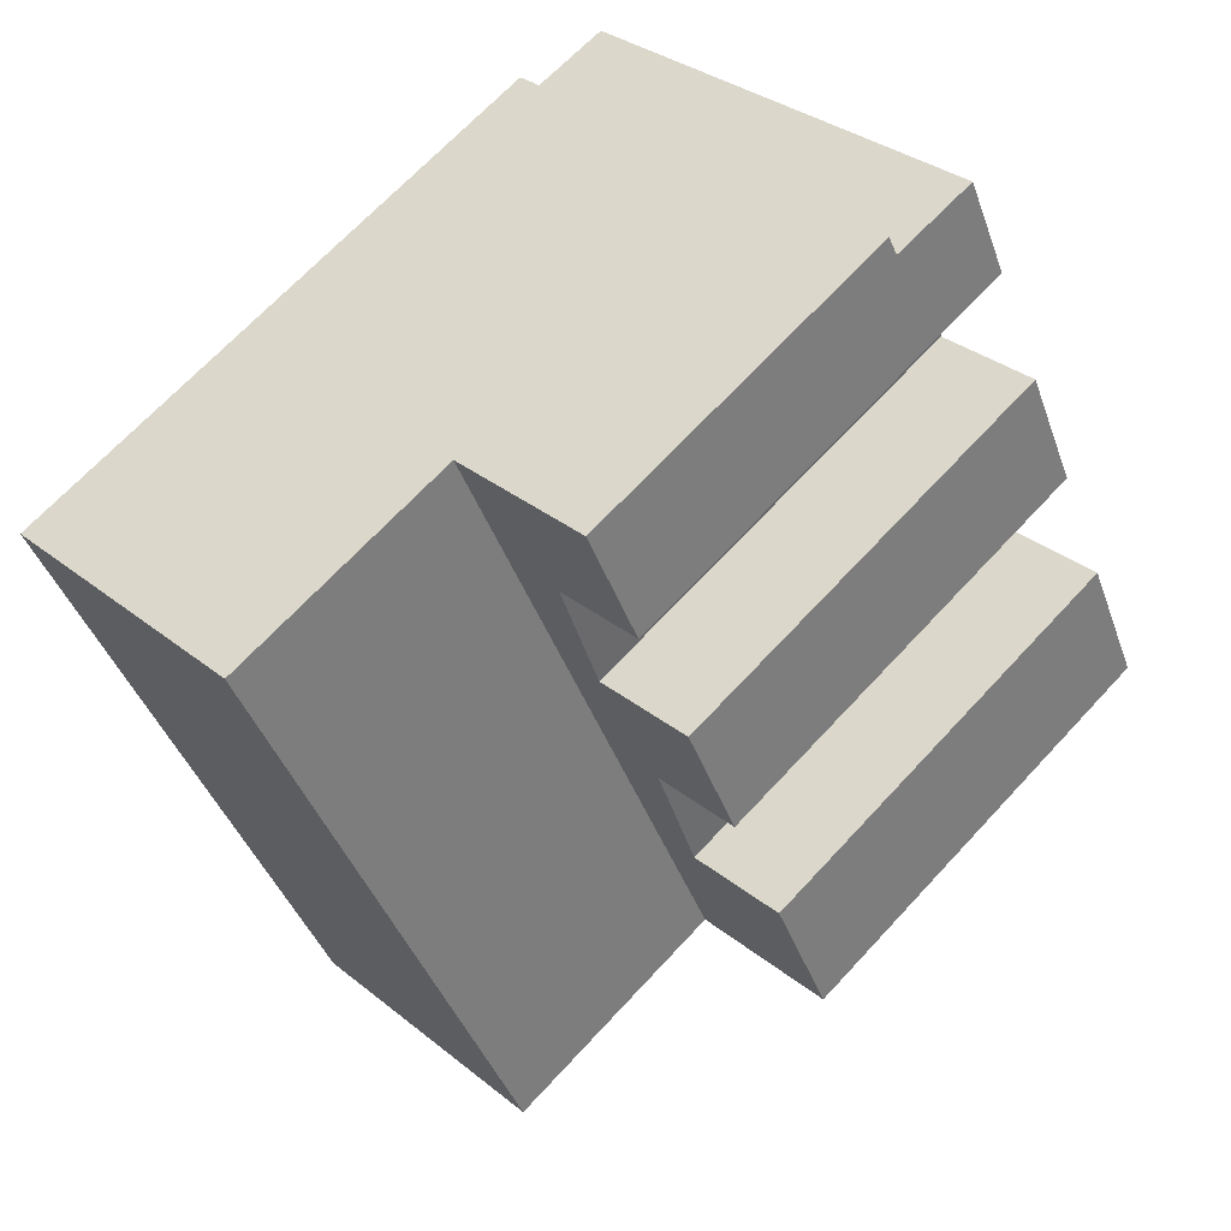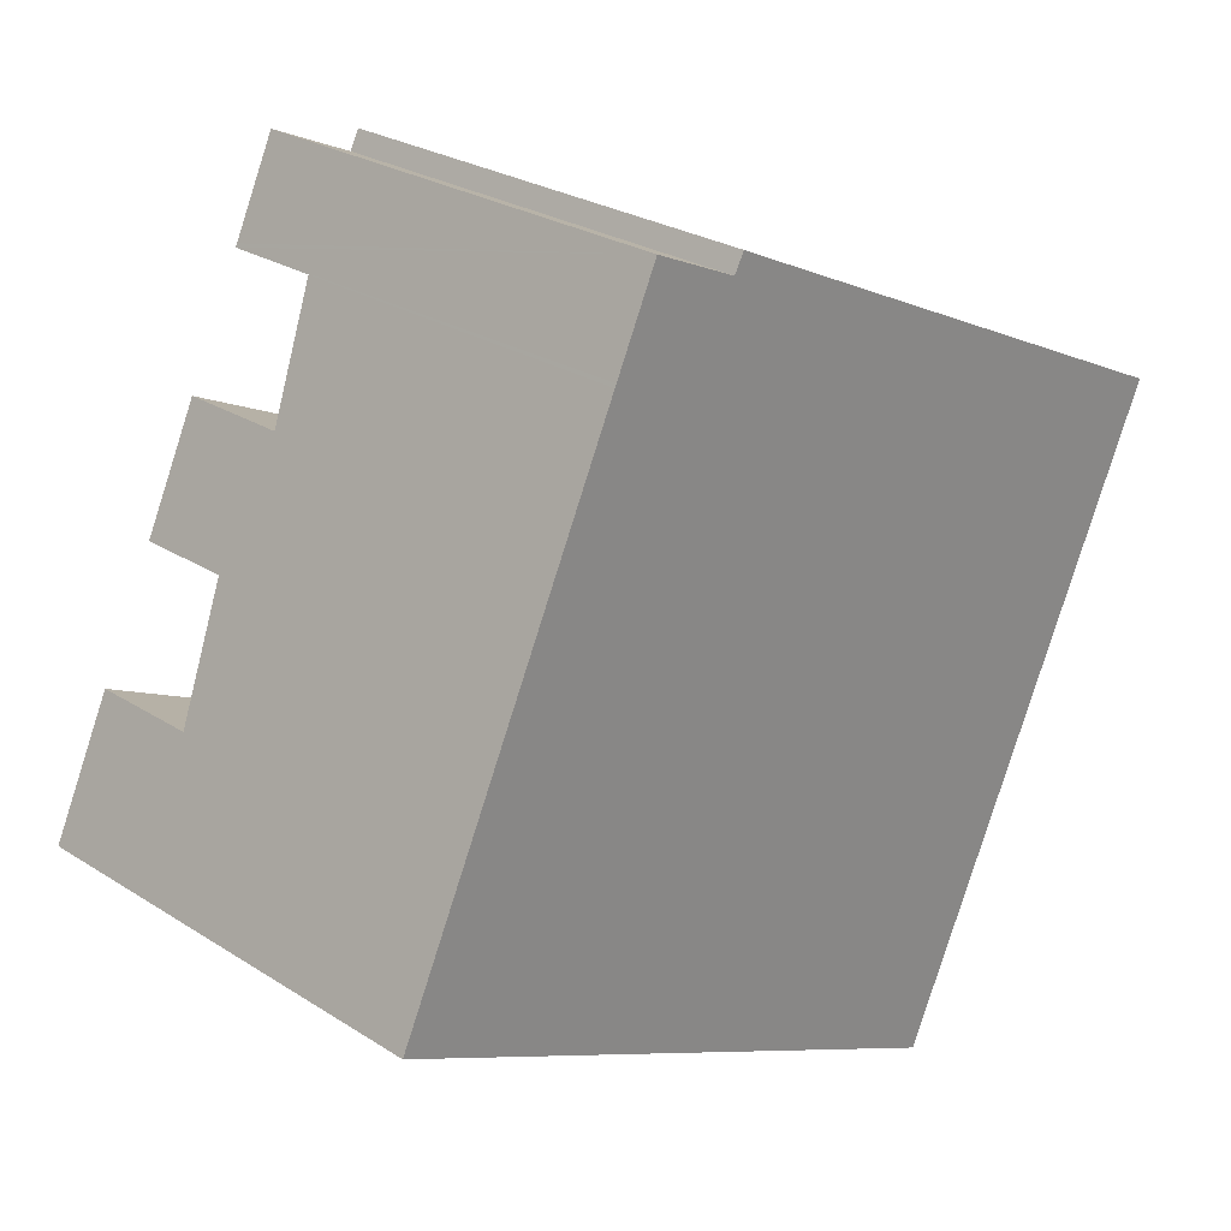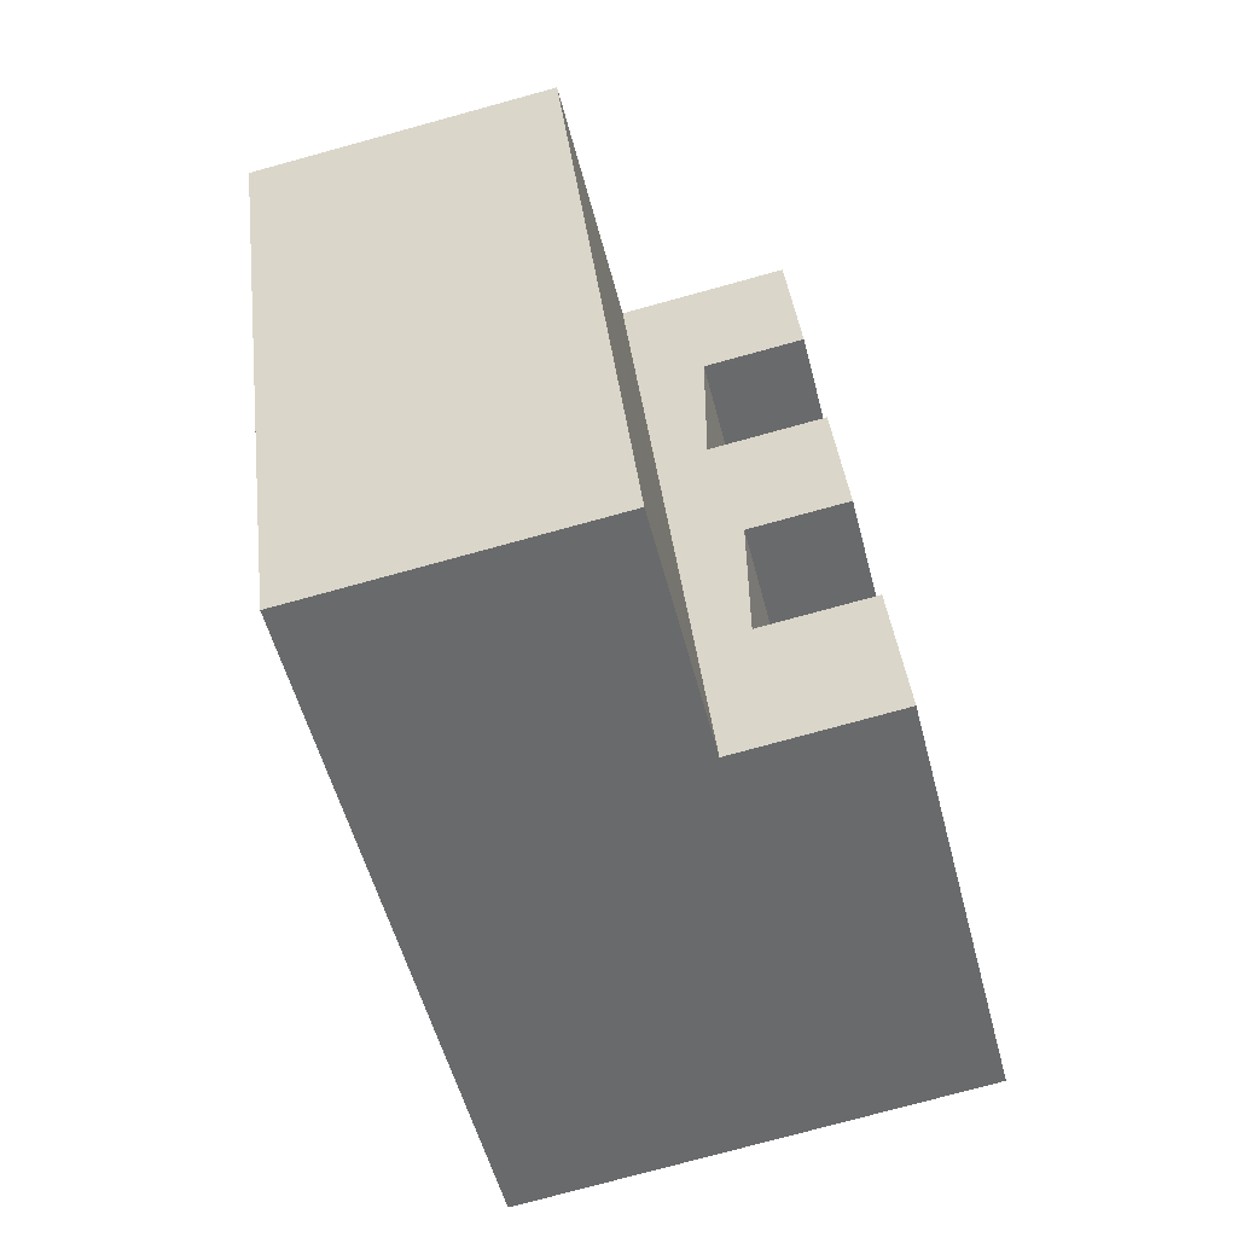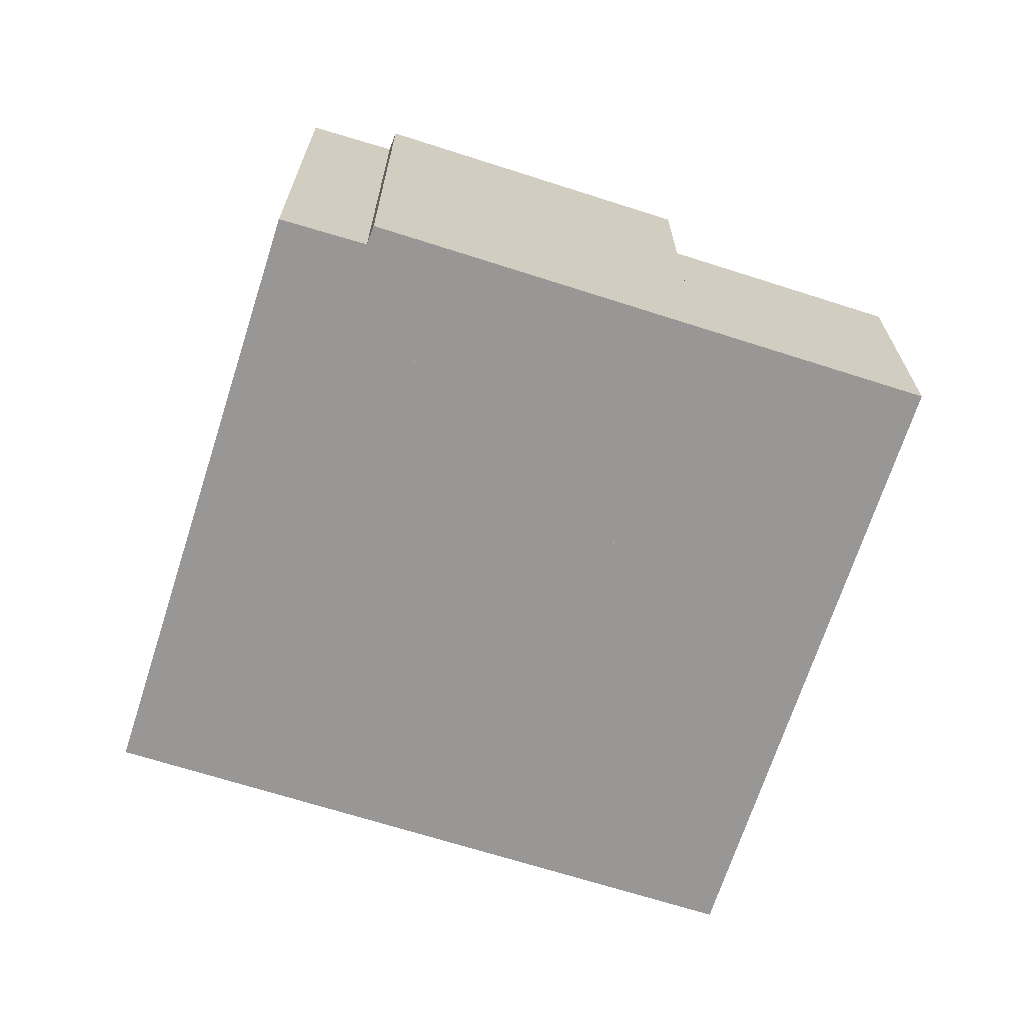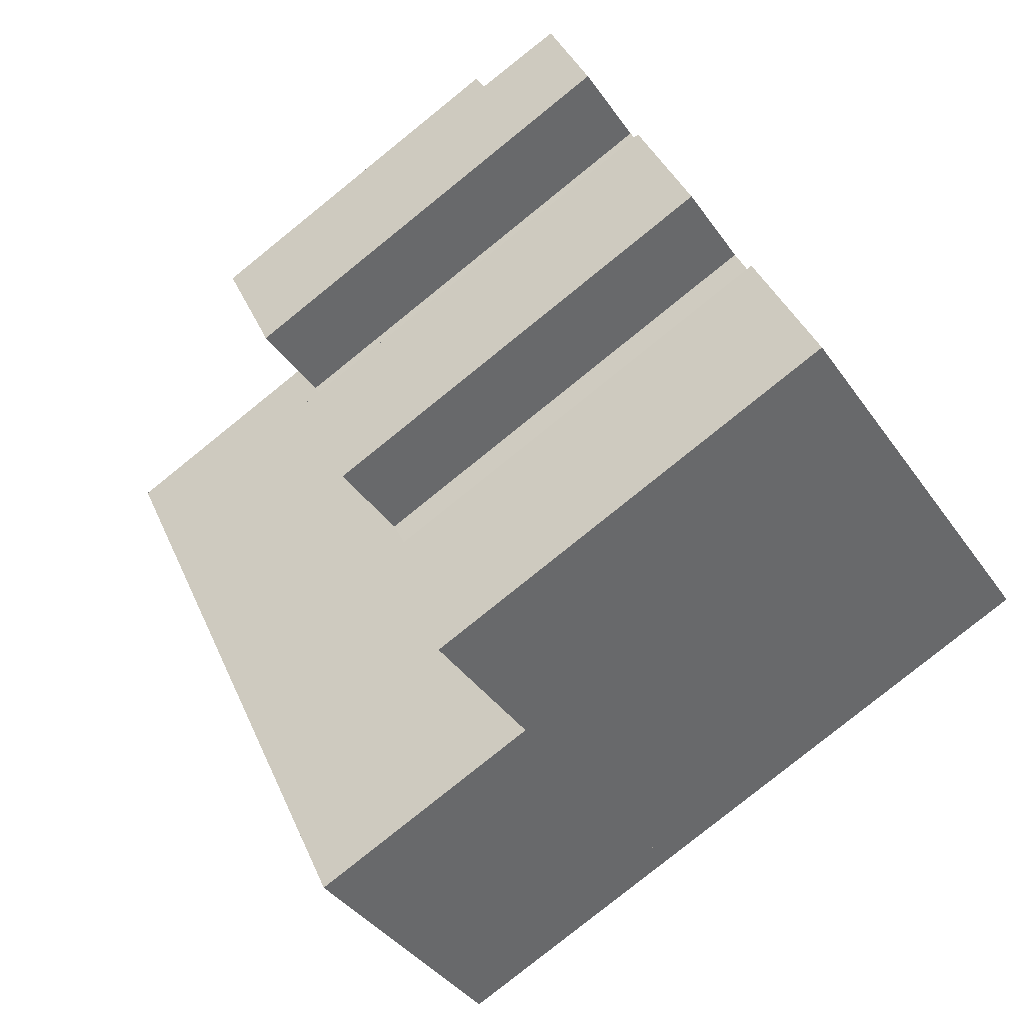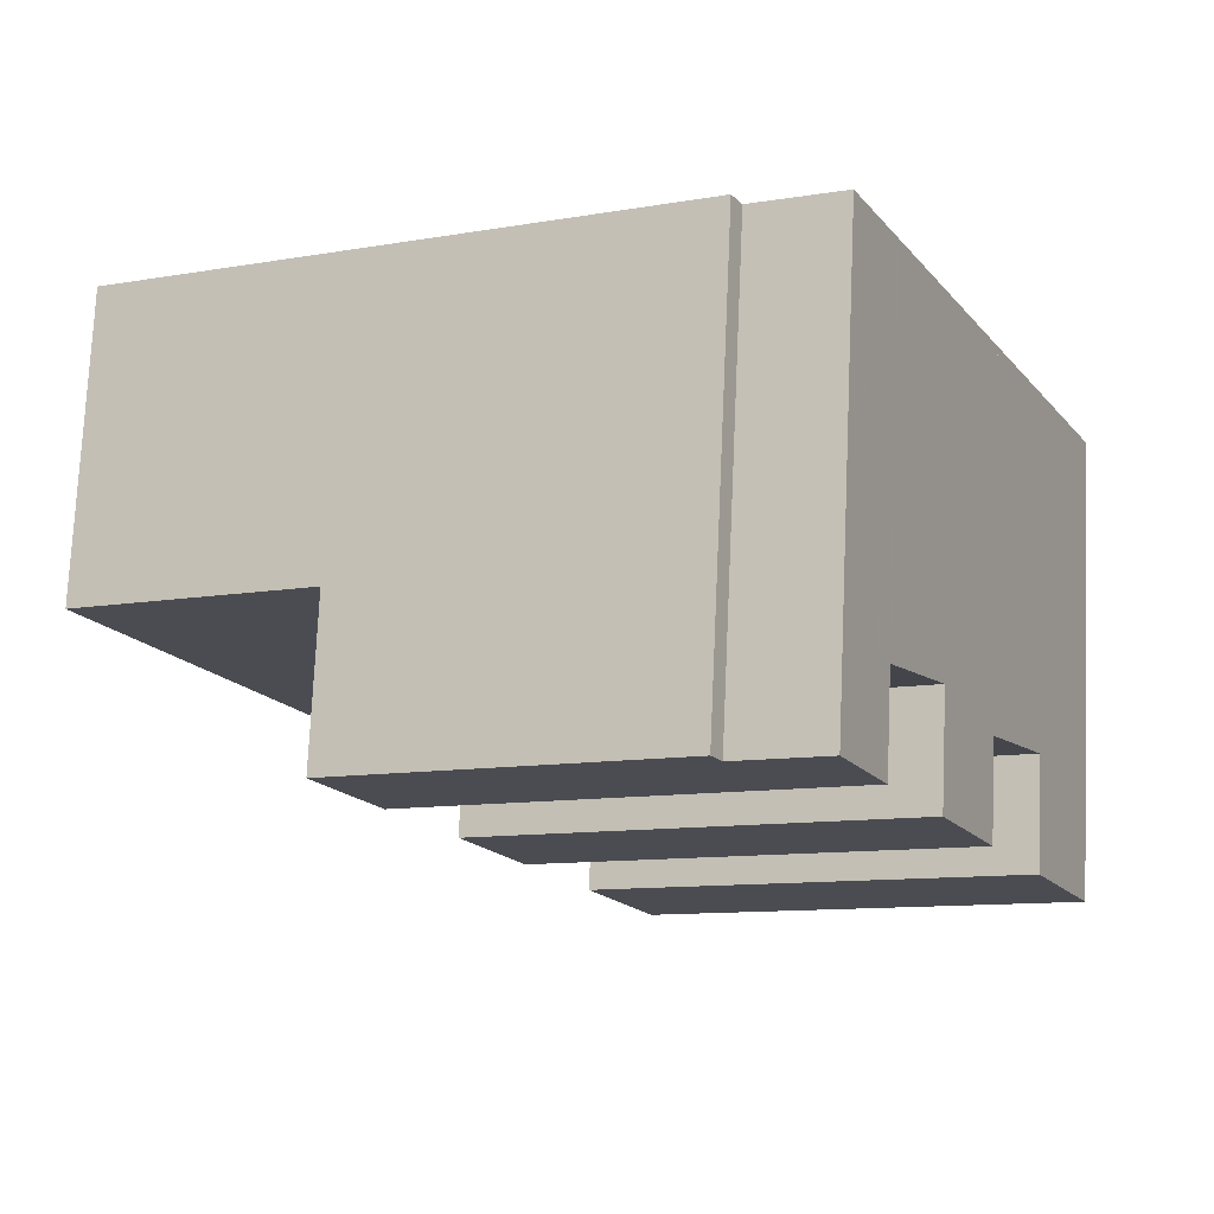
<metadata>
{"format":"obj","ext":"obj","renderer":"f3d","projection":"perspective","resolution":1024,"background":"white","views":[{"elev":31.9,"azim":138.5,"up":"+Z"},{"elev":26.2,"azim":-45.0,"up":"+Z"},{"elev":-77.0,"azim":105.3,"up":"+Z"},{"elev":-68.3,"azim":7.5,"up":"+Y"},{"elev":-37.7,"azim":-149.5,"up":"+Z"},{"elev":74.7,"azim":-177.4,"up":"+Z"}]}
</metadata>
<code>
v  14.3 9.025 -1.81
v  19.42 9.025 -9.157
v  12.39 9.025 -5.844
v  28.15 9.025 9.393
v  16.06 9.025 1.926
v  17.77 9.025 5.544
v  19.49 9.025 9.187
v  21.15 9.025 12.7
v  12.39 3.578e-16 -5.844
v  14.3 1.108e-16 -1.81
v  16.06 -1.179e-16 1.926
v  17.77 -3.395e-16 5.544
v  19.49 -5.625e-16 9.187
v  21.15 -7.777e-16 12.7
v  28.15 -5.752e-16 9.393
v  19.42 5.607e-16 -9.157
v  19.49 13.92 9.187
v  11.38 13.92 17.31
v  21.15 13.92 12.7
v  11.08 13.92 16.75
v  7.096 13.92 15.03
v  7.146 13.92 15.14
v  8.46 13.92 17.92
v  8.46 -1.097e-15 17.92
v  11.08 -1.026e-15 16.75
v  11.38 -1.06e-15 17.31
v  7.146 -9.268e-16 15.14
v  7.096 -9.204e-16 15.03
v  14.3 10.53 -1.81
v  3.668 10.95 7.769
v  16.06 10.95 1.926
v  1.905 10.53 4.034
v  3.668 -4.757e-16 7.769
v  1.905 -2.47e-16 4.034
v  17.77 10.5 5.544
v  7.096 10.97 15.03
v  19.49 10.97 9.187
v  5.377 10.5 11.39
v  5.377 -6.973e-16 11.39
v  12.39 13.91 -5.844
v  1.905 13.91 4.034
v  14.3 13.91 -1.81
v  0 13.91 8.52e-16
v  0 0 0
v  16.06 13.9 1.926
v  5.377 13.9 11.39
v  17.77 13.9 5.544
v  3.668 13.9 7.769
g defaultobject
f 1 2 3
f 2 1 4
f 4 1 5
f 4 5 6
f 4 6 7
f 4 7 8
f 9 1 3
f 1 9 5
f 5 9 10
f 5 10 6
f 6 10 11
f 6 11 7
f 7 11 12
f 7 12 8
f 8 12 13
f 8 13 14
f 14 4 8
f 4 14 15
f 15 2 4
f 2 15 16
f 16 3 2
f 3 16 9
f 15 9 16
f 9 15 10
f 10 15 11
f 11 15 12
f 12 15 13
f 13 15 14
f 17 18 19
f 18 17 20
f 20 17 21
f 20 21 22
f 20 22 23
f 24 20 23
f 20 24 25
f 26 19 18
f 19 26 14
f 25 18 20
f 18 25 26
f 22 24 23
f 24 22 21
f 24 21 27
f 27 21 28
f 14 17 19
f 17 14 13
f 13 21 17
f 21 13 28
f 26 13 14
f 13 26 25
f 13 25 28
f 28 25 27
f 27 25 24
f 29 30 31
f 30 29 32
f 32 33 30
f 33 32 34
f 33 31 30
f 31 33 11
f 11 29 31
f 29 11 10
f 10 32 29
f 32 10 34
f 10 33 34
f 33 10 11
f 35 36 37
f 36 35 38
f 38 28 36
f 28 38 39
f 28 37 36
f 37 28 13
f 13 35 37
f 35 13 12
f 12 38 35
f 38 12 39
f 12 28 39
f 28 12 13
f 40 41 42
f 41 40 43
f 44 41 43
f 41 44 34
f 34 42 41
f 42 34 10
f 10 40 42
f 40 10 9
f 9 43 40
f 43 9 44
f 9 34 44
f 34 9 10
f 45 46 47
f 46 45 48
f 33 46 48
f 46 33 39
f 39 47 46
f 47 39 12
f 12 45 47
f 45 12 11
f 11 48 45
f 48 11 33
f 11 39 33
f 39 11 12

</code>
